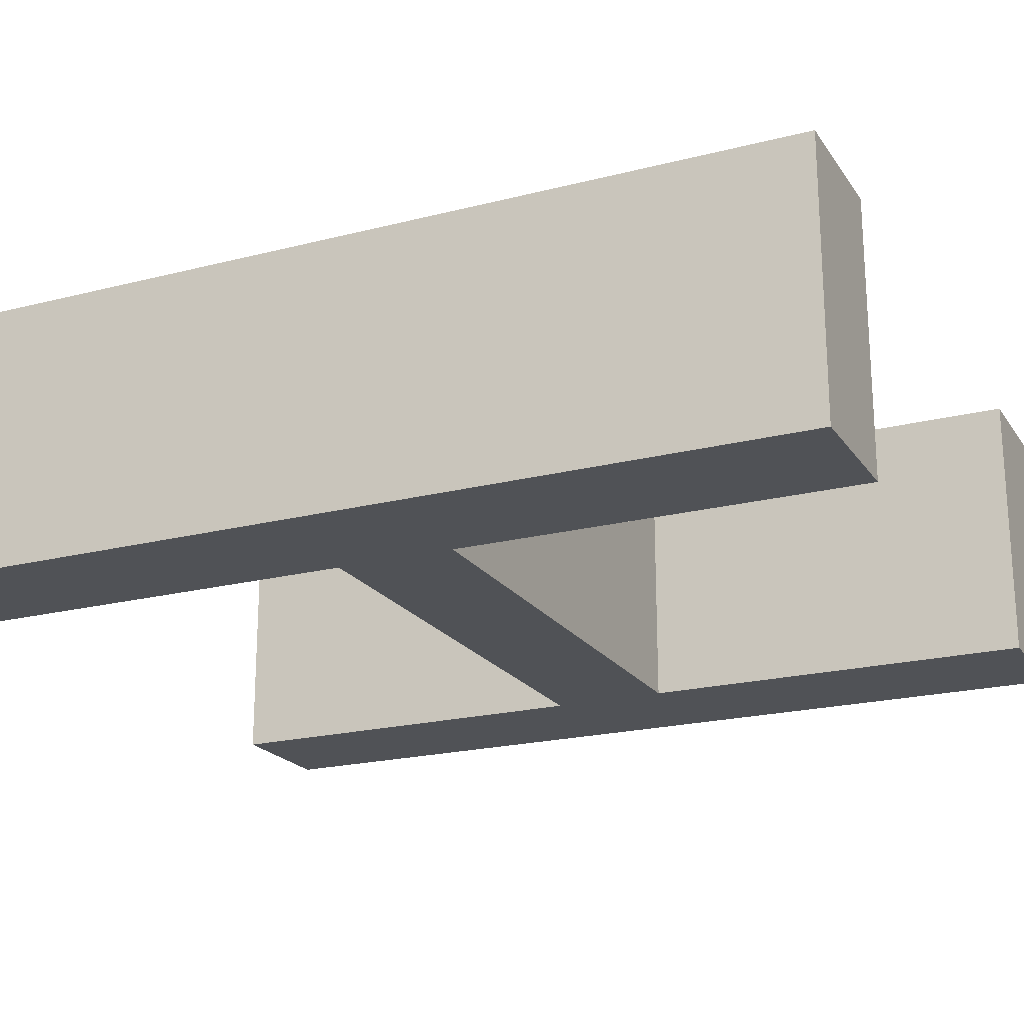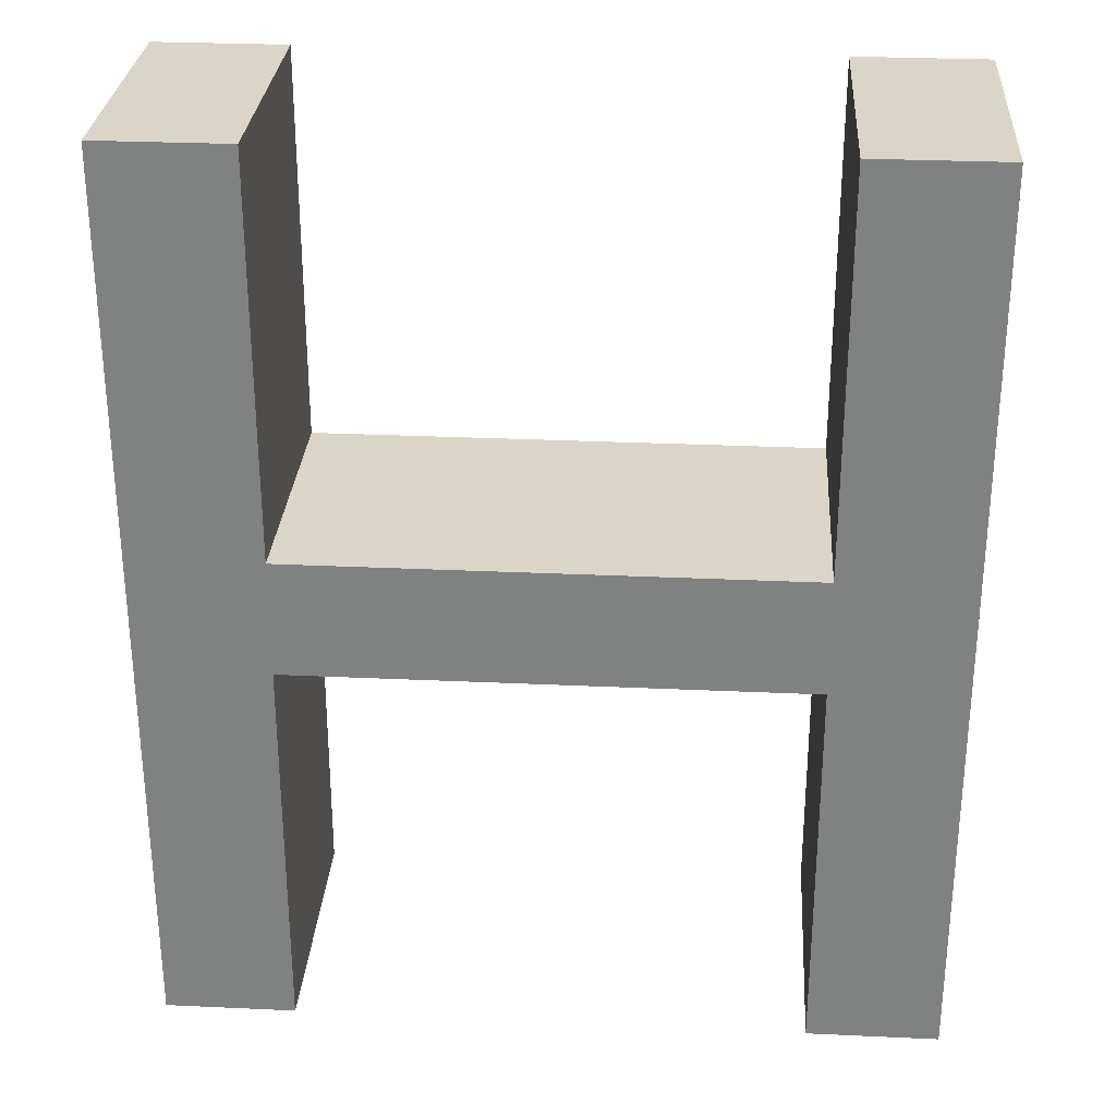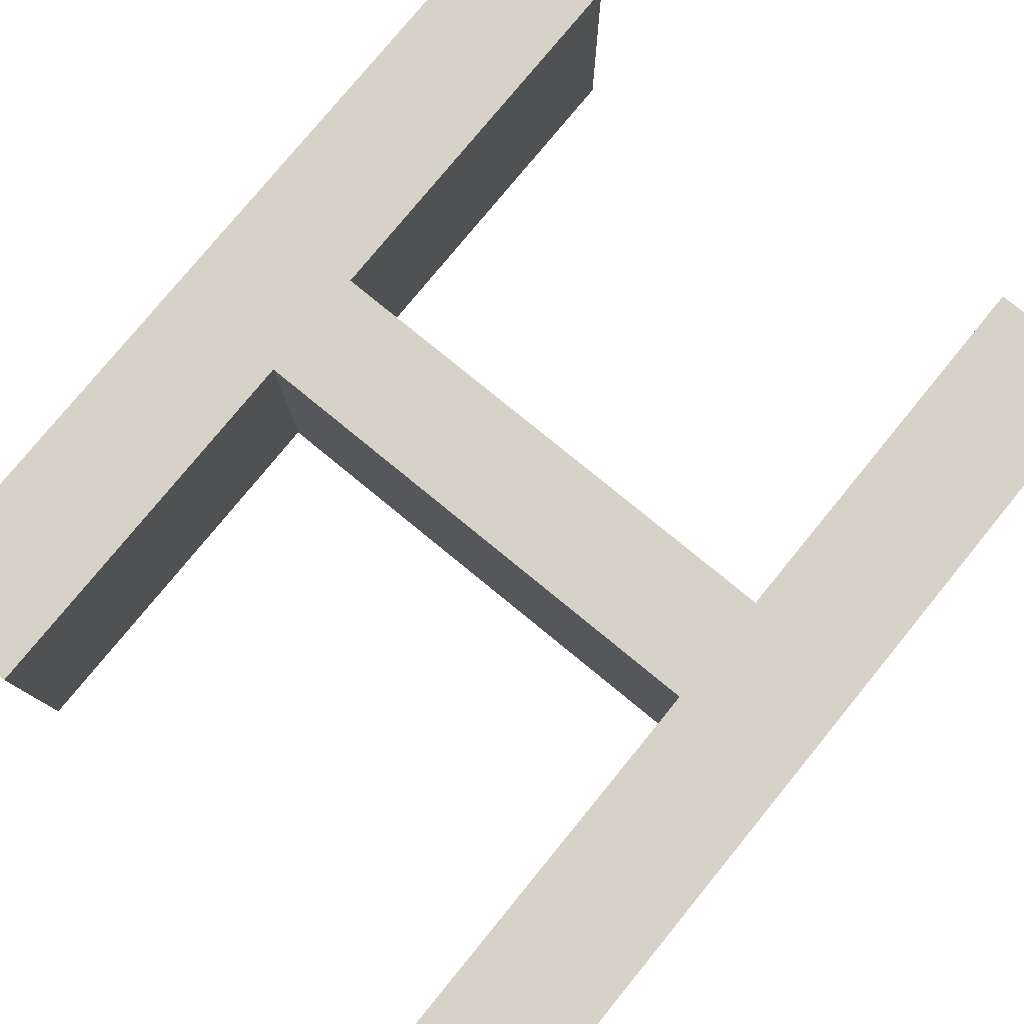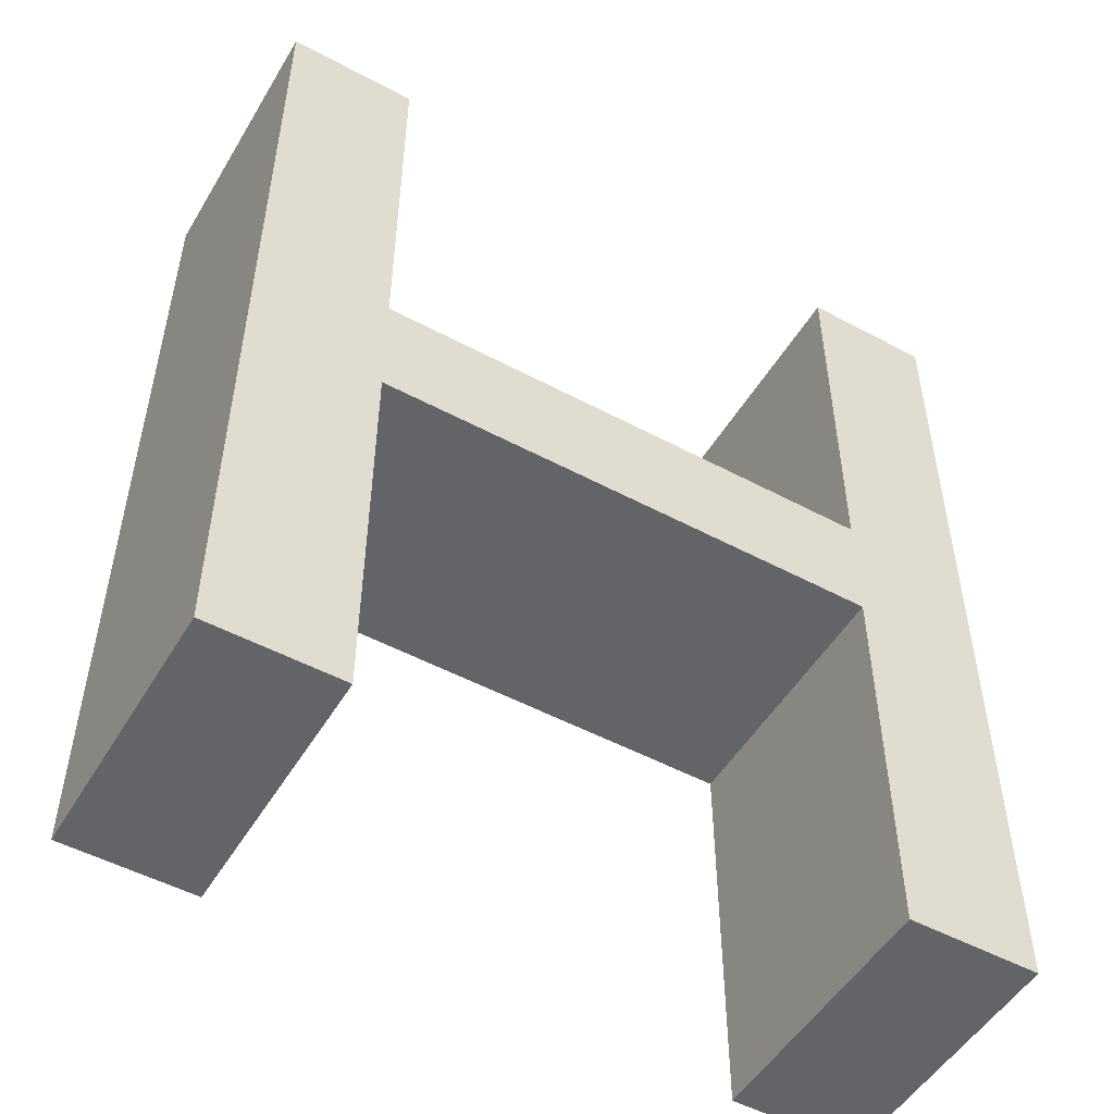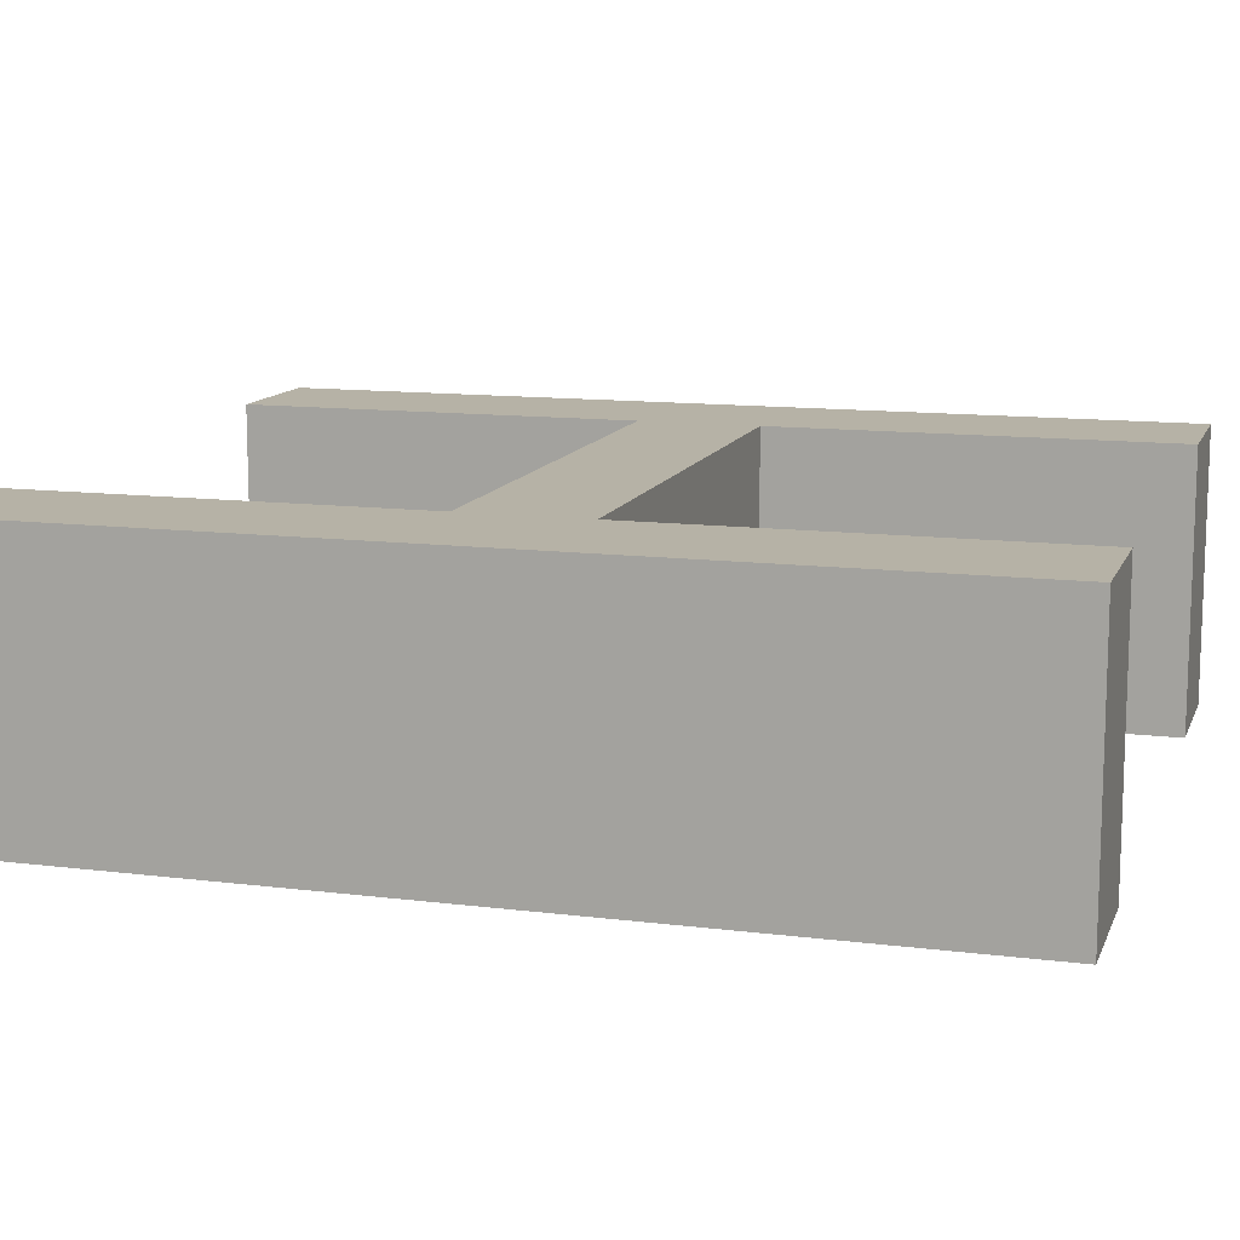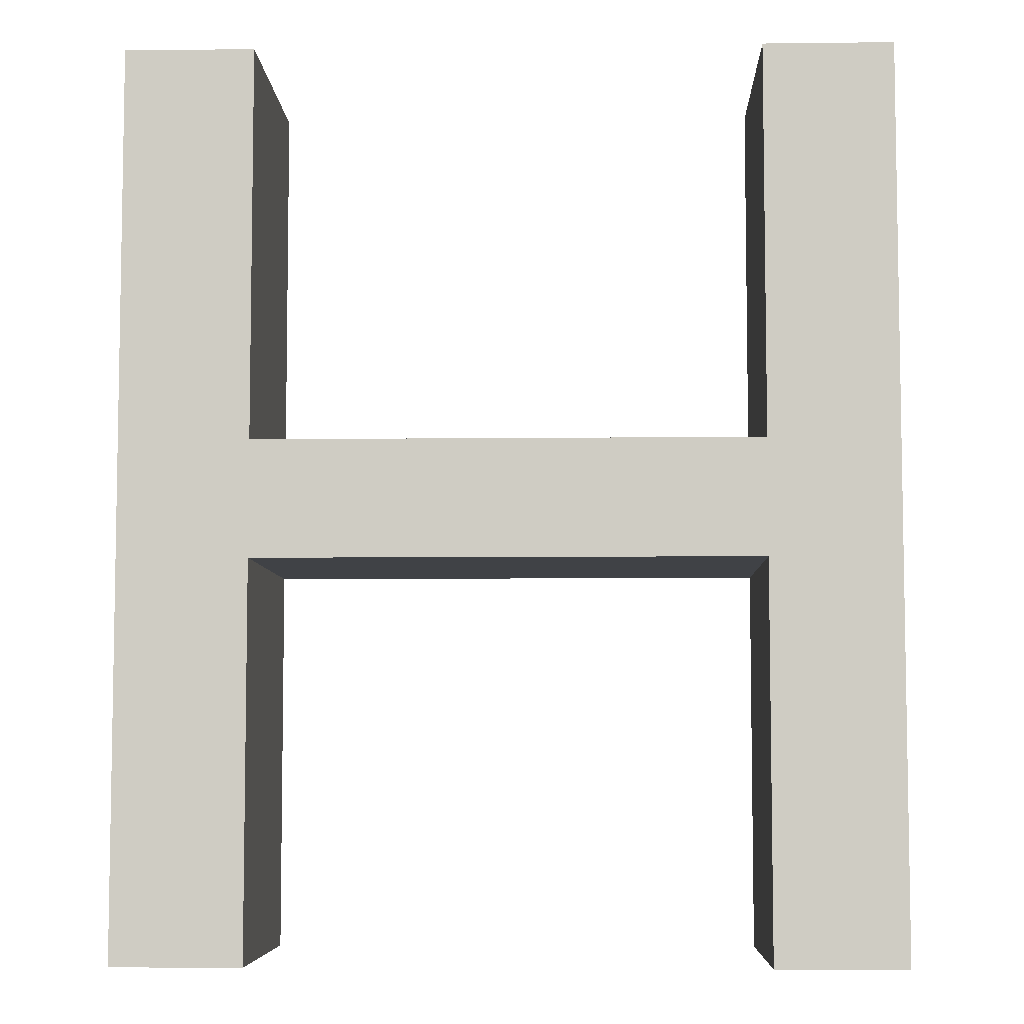
<metadata>
{"format":"obj","ext":"obj","renderer":"f3d","projection":"perspective","resolution":1024,"background":"white","views":[{"elev":-20.8,"azim":-65.2,"up":"+Z"},{"elev":29.2,"azim":-176.1,"up":"+Y"},{"elev":78.6,"azim":-140.7,"up":"+Z"},{"elev":-51.2,"azim":-30.2,"up":"+Y"},{"elev":12.2,"azim":-73.4,"up":"+Z"},{"elev":-6.2,"azim":2.0,"up":"+Y"}]}
</metadata>
<code>
o Text
v 0.2858 -0 0.15
v 0.2858 0.4455 0.15
v -0.2873 0.4455 0.15
v -0.2873 -0 0.15
v -0.4343 -0 0.15
v -0.4343 1.023 0.15
v -0.2873 1.023 0.15
v -0.2873 0.5775 0.15
v 0.2858 0.5775 0.15
v 0.2858 1.023 0.15
v 0.4328 1.023 0.15
v 0.4328 -0 0.15
v 0.2858 0 -0.15
v 0.2858 0.4455 -0.15
v -0.2873 0.4455 -0.15
v -0.2873 0 -0.15
v -0.4343 0 -0.15
v -0.4343 1.023 -0.15
v -0.2873 1.023 -0.15
v -0.2873 0.5775 -0.15
v 0.2858 0.5775 -0.15
v 0.2858 1.023 -0.15
v 0.4328 1.023 -0.15
v 0.4328 0 -0.15
v 0.2858 0 -0.15
v 0.2858 -0 0.15
v 0.2858 0.4455 -0.15
v 0.2858 0.4455 0.15
v -0.2873 0.4455 -0.15
v -0.2873 0.4455 0.15
v -0.2873 0 -0.15
v -0.2873 -0 0.15
v -0.4343 0 -0.15
v -0.4343 -0 0.15
v -0.4343 1.023 -0.15
v -0.4343 1.023 0.15
v -0.2873 1.023 -0.15
v -0.2873 1.023 0.15
v -0.2873 0.5775 -0.15
v -0.2873 0.5775 0.15
v 0.2858 0.5775 -0.15
v 0.2858 0.5775 0.15
v 0.2858 1.023 -0.15
v 0.2858 1.023 0.15
v 0.4328 1.023 -0.15
v 0.4328 1.023 0.15
v 0.4328 0 -0.15
v 0.4328 -0 0.15
f 5 7 6
f 5 8 7
f 9 11 10
f 9 12 11
f 5 3 8
f 3 9 8
f 3 2 9
f 2 12 9
f 5 4 3
f 1 12 2
f 17 18 19
f 17 19 20
f 21 22 23
f 21 23 24
f 17 20 15
f 15 20 21
f 15 21 14
f 14 21 24
f 17 15 16
f 13 14 24
f 28 25 26
f 30 27 28
f 32 29 30
f 34 31 32
f 36 33 34
f 38 35 36
f 40 37 38
f 42 39 40
f 44 41 42
f 46 43 44
f 48 45 46
f 26 47 48
f 28 27 25
f 30 29 27
f 32 31 29
f 34 33 31
f 36 35 33
f 38 37 35
f 40 39 37
f 42 41 39
f 44 43 41
f 46 45 43
f 48 47 45
f 26 25 47

</code>
